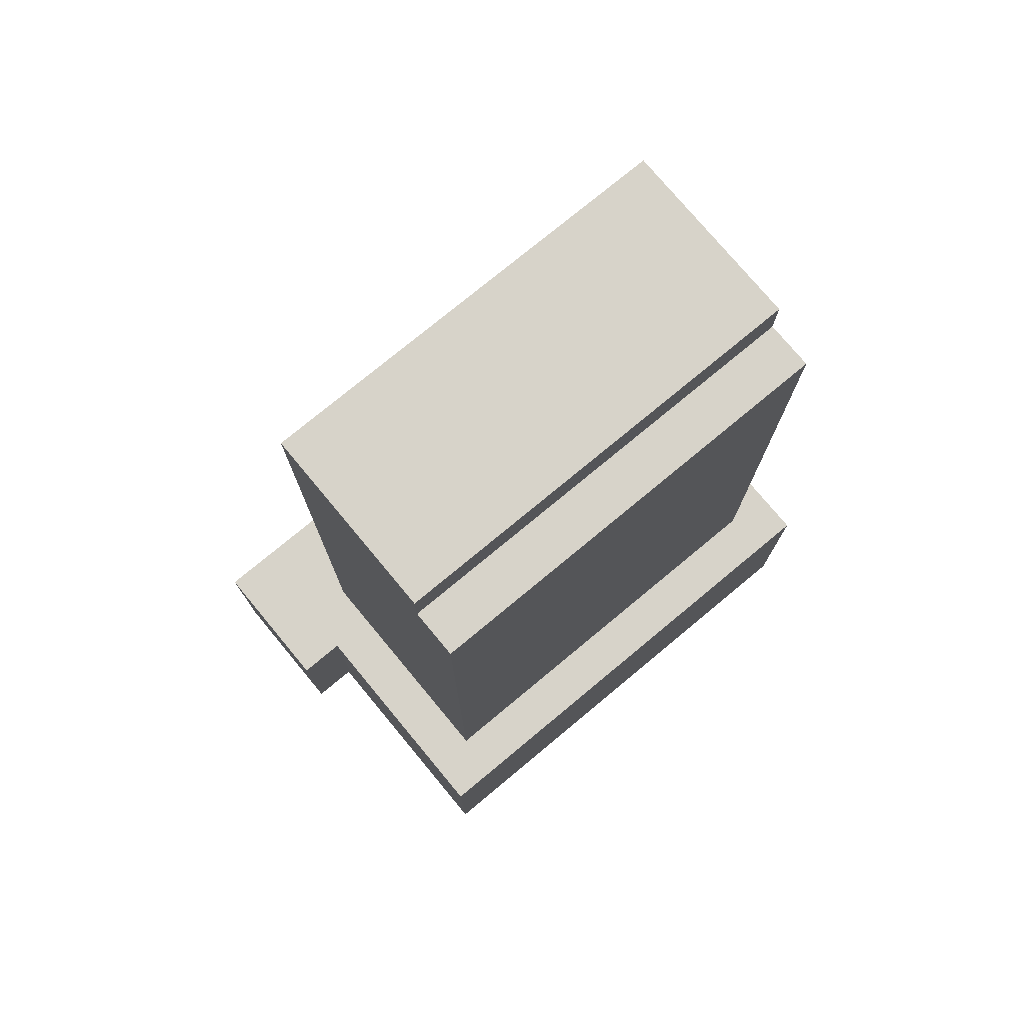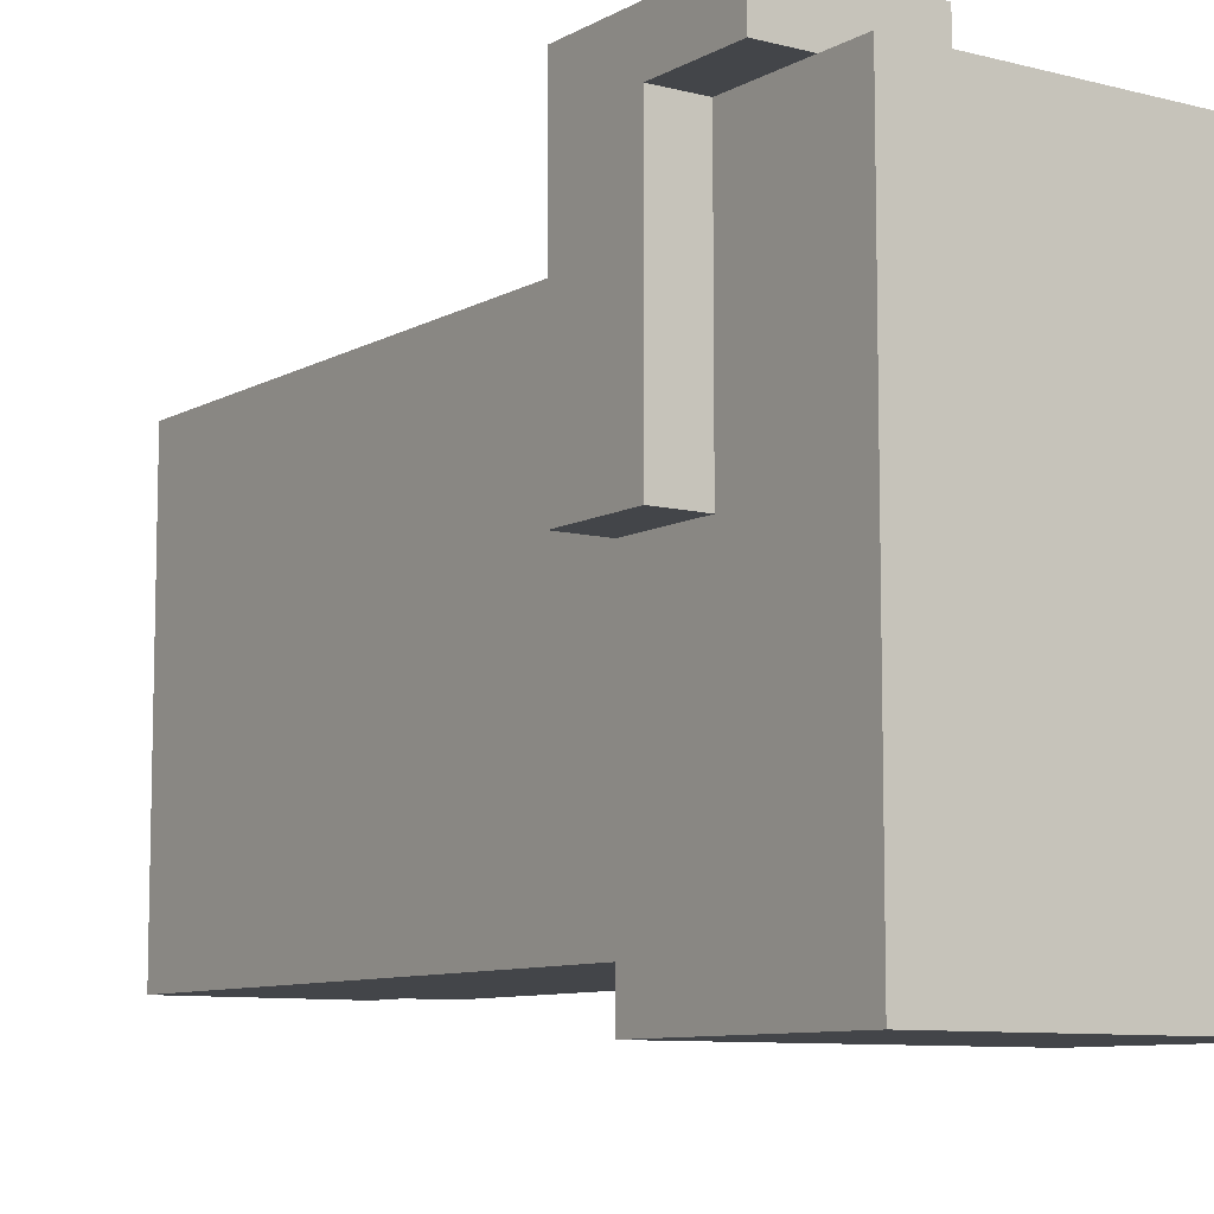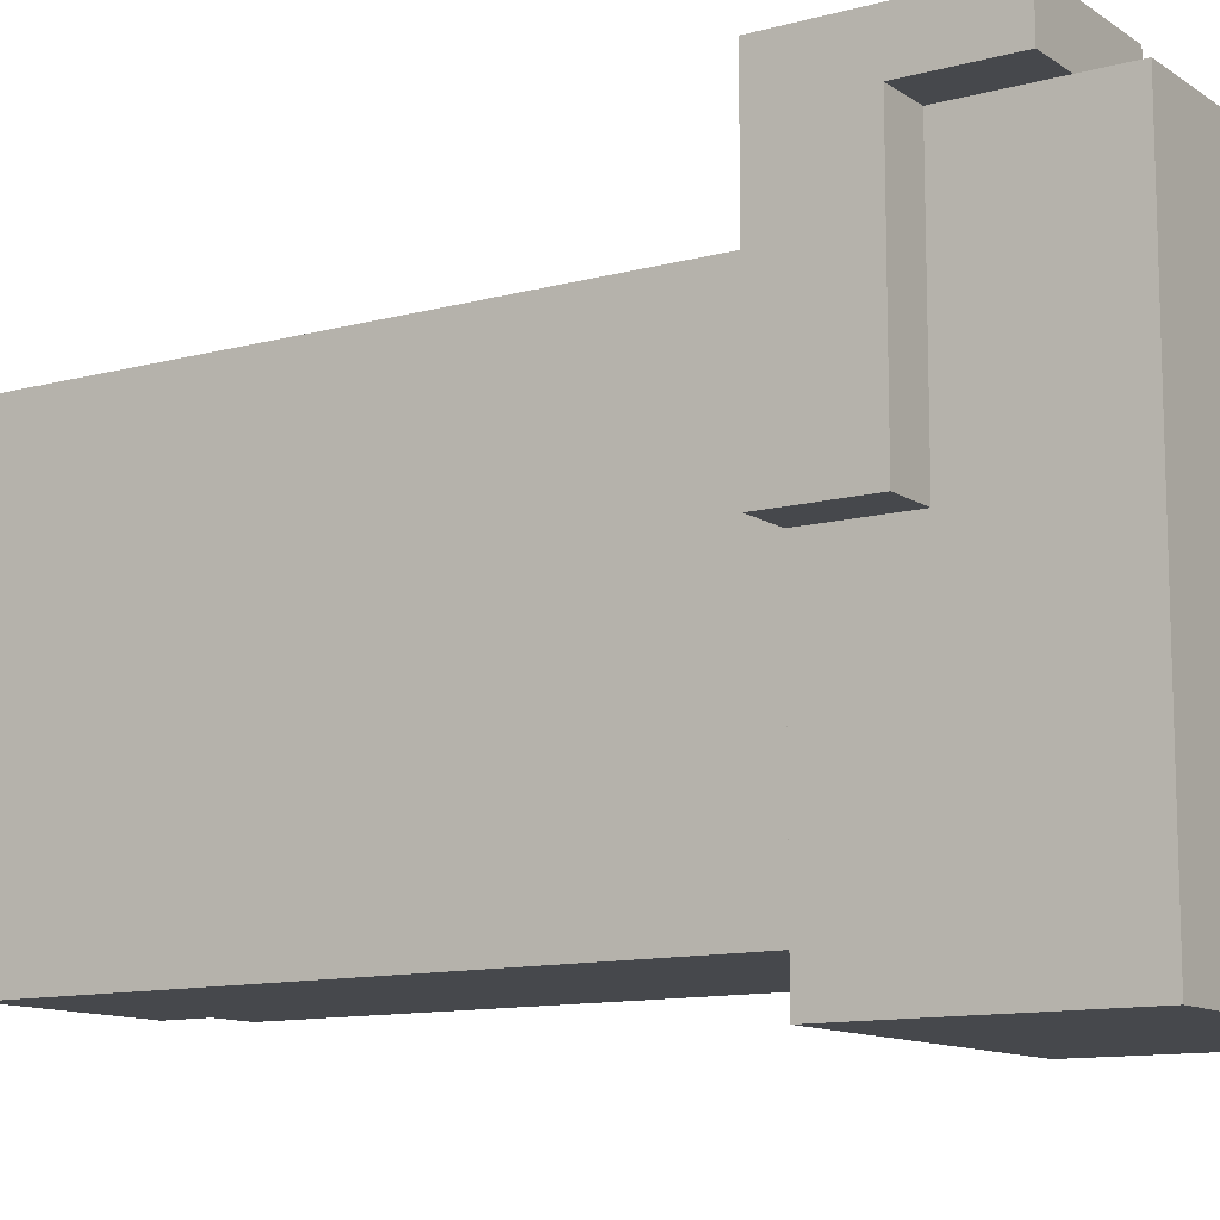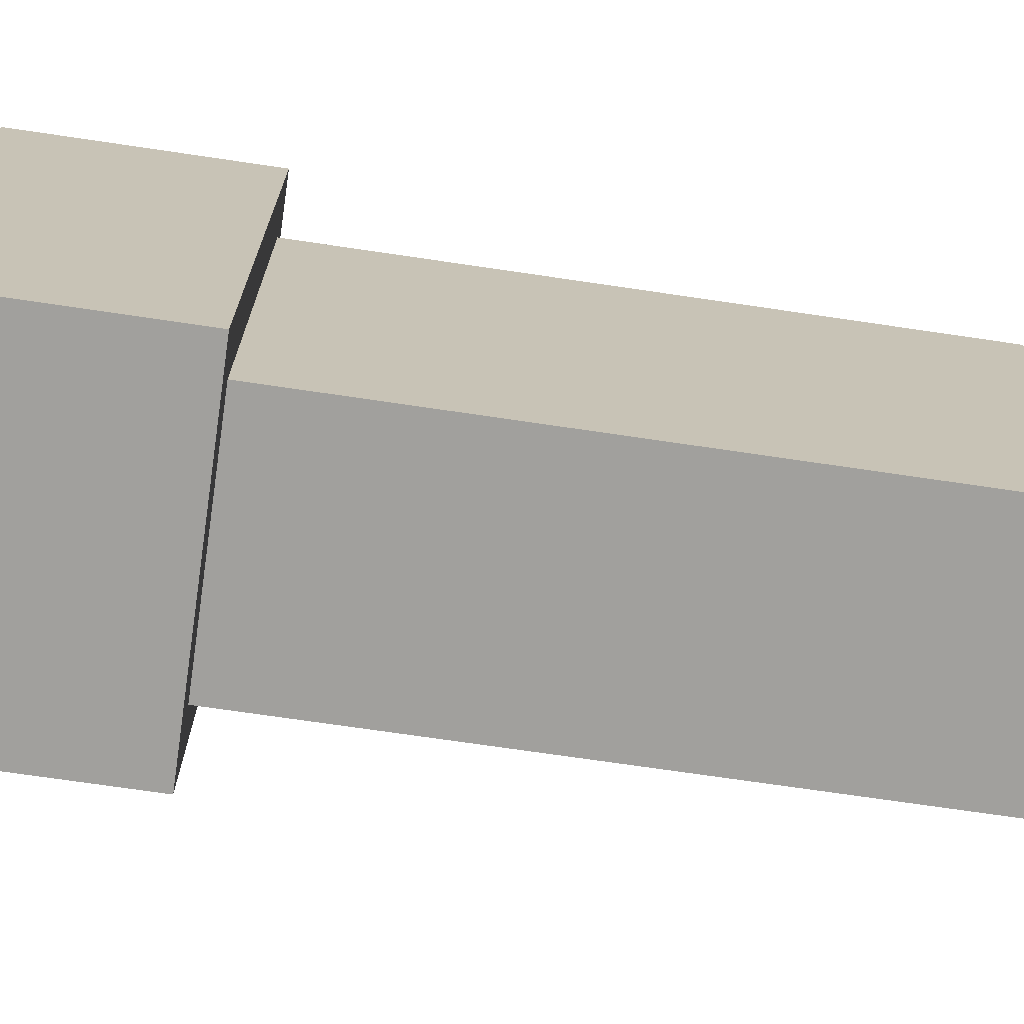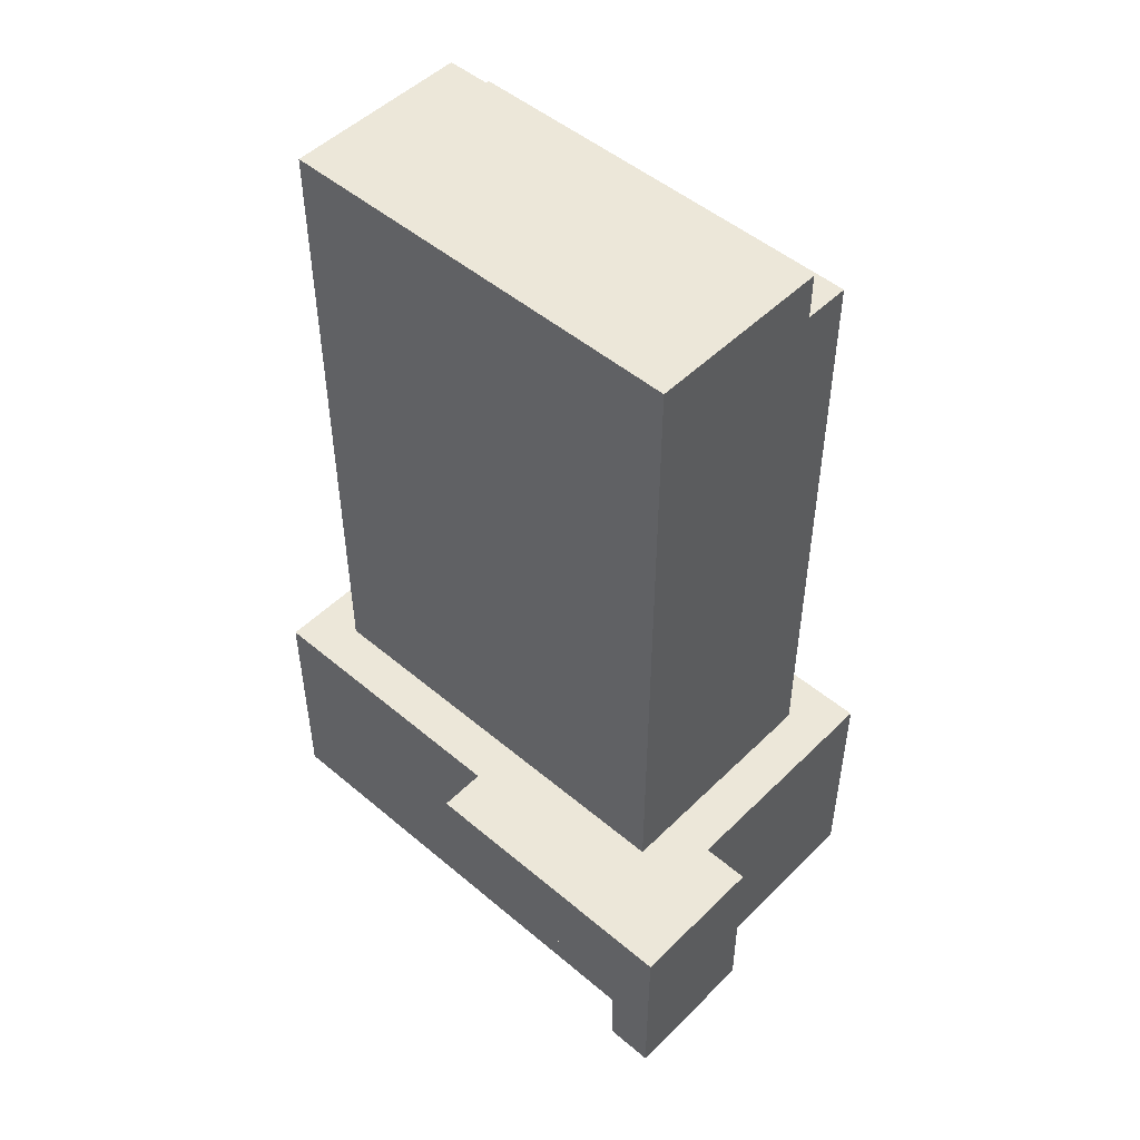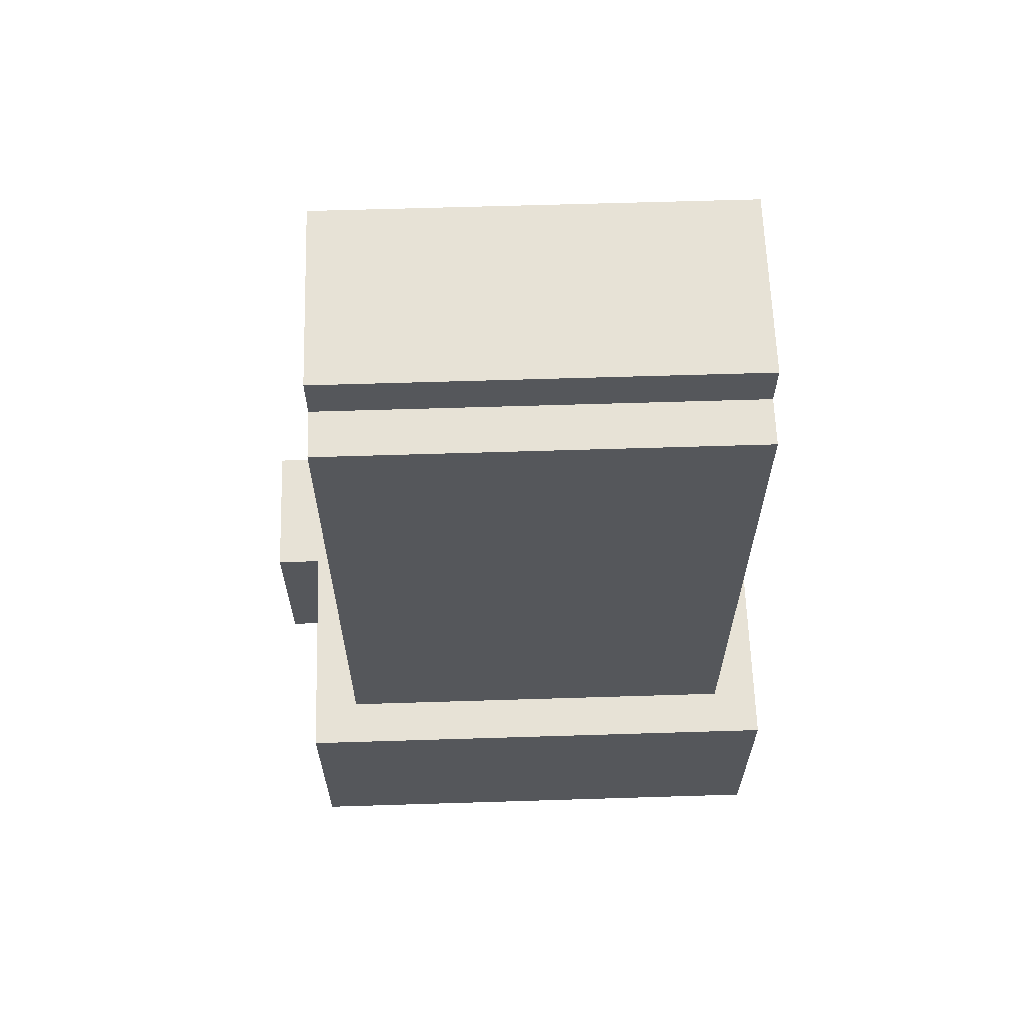
<metadata>
{"format":"obj","ext":"obj","renderer":"f3d","projection":"perspective","resolution":1024,"background":"white","views":[{"elev":76.1,"azim":50.3,"up":"+Y"},{"elev":-8.8,"azim":-34.8,"up":"+Z"},{"elev":-11.5,"azim":-56.8,"up":"+Z"},{"elev":-71.7,"azim":81.6,"up":"+Z"},{"elev":49.8,"azim":-47.1,"up":"+Y"},{"elev":63.2,"azim":88.2,"up":"+Y"}]}
</metadata>
<code>
o
v 3.3 1.1 0.5
v 3.3 1.1 -0.6
v 3.3 1.6 0.5
v 3.3 1.6 -0.6
v 3.2 1.6 0.4
v 3.2 1.6 -0.5
v 3.2 2.9 0.4
v 3.2 2.9 -0.5
v 3.1 2.9 0.4
v 3.1 2.9 -0.5
v 3.1 3 0.4
v 3.1 3 -0.5
v 2.8 1.2 0.6
v 2.8 1.2 0.5
v 2.8 1.6 0.6
v 2.8 1.6 0.5
v 2.7 1.6 0.4
v 2.7 1.6 -0.5
v 2.7 3 0.4
v 2.7 3 -0.5
v 2.6 1.1 0.5
v 2.6 1.1 -0.6
v 2.6 1.2 0.5
v 2.6 1.4 0.5
v 2.6 1.4 5.96e-08
v 2.6 1.6 5.96e-08
v 2.6 1.6 -0.6
v 2.5 1.2 0.6
v 2.5 1.2 0.5
v 2.5 1.4 0.5
v 2.5 1.4 5.96e-08
v 2.5 1.6 0.6
v 2.5 1.6 5.96e-08
v 2.8 1.2 0.6
v 2.8 1.6 0.6
v 2.5 1.2 0.6
v 2.5 1.6 0.6
v 3.3 1.1 0.5
v 3.3 1.6 0.5
v 2.8 1.2 0.5
v 2.8 1.6 0.5
v 2.6 1.1 0.5
v 2.6 1.2 0.5
v 3.2 1.6 0.4
v 3.2 2.9 0.4
v 3.1 2.9 0.4
v 3.1 3 0.4
v 2.7 1.6 0.4
v 2.7 3 0.4
v 2.6 1.2 0.5
v 2.6 1.4 0.5
v 2.5 1.2 0.5
v 2.5 1.4 0.5
v 2.6 1.4 5.96e-08
v 2.6 1.6 5.96e-08
v 2.5 1.4 5.96e-08
v 2.5 1.6 5.96e-08
v 3.2 1.6 -0.5
v 3.2 2.9 -0.5
v 3.1 2.9 -0.5
v 3.1 3 -0.5
v 2.7 1.6 -0.5
v 2.7 3 -0.5
v 3.3 1.1 -0.6
v 3.3 1.6 -0.6
v 2.6 1.1 -0.6
v 2.6 1.6 -0.6
v 3.3 1.1 0.5
v 2.6 1.1 0.5
v 3.3 1.1 -0.6
v 2.6 1.1 -0.6
v 2.8 1.2 0.6
v 2.5 1.2 0.6
v 2.8 1.2 0.5
v 2.6 1.2 0.5
v 2.5 1.2 0.5
v 2.6 1.4 0.5
v 2.5 1.4 0.5
v 2.6 1.4 5.96e-08
v 2.5 1.4 5.96e-08
v 2.8 1.6 0.6
v 2.5 1.6 0.6
v 3.3 1.6 0.5
v 2.8 1.6 0.5
v 3.2 1.6 0.4
v 2.7 1.6 0.4
v 2.6 1.6 5.96e-08
v 2.5 1.6 5.96e-08
v 3.2 1.6 -0.5
v 2.7 1.6 -0.5
v 3.3 1.6 -0.6
v 2.6 1.6 -0.6
v 3.2 2.9 0.4
v 3.1 2.9 0.4
v 3.2 2.9 -0.5
v 3.1 2.9 -0.5
v 3.1 3 0.4
v 2.7 3 0.4
v 3.1 3 -0.5
v 2.7 3 -0.5
f 1 2 3
f 3 2 4
f 5 6 7
f 7 6 8
f 9 10 11
f 11 10 12
f 13 14 15
f 15 14 16
f 19 18 17
f 20 18 19
f 23 22 21
f 24 22 23
f 25 22 24
f 26 22 25
f 27 22 26
f 30 29 28
f 32 30 28
f 32 31 30
f 33 31 32
f 34 35 36
f 36 35 37
f 38 39 40
f 40 39 41
f 38 40 42
f 42 40 43
f 44 45 46
f 44 46 48
f 46 47 48
f 48 47 49
f 52 51 50
f 53 51 52
f 56 55 54
f 57 55 56
f 60 59 58
f 62 60 58
f 62 61 60
f 63 61 62
f 66 65 64
f 67 65 66
f 68 69 70
f 70 69 71
f 72 73 74
f 74 73 75
f 75 73 76
f 77 78 79
f 79 78 80
f 84 82 81
f 85 84 83
f 86 82 84
f 86 84 85
f 87 82 86
f 88 82 87
f 89 85 83
f 90 87 86
f 91 89 83
f 91 90 89
f 92 87 90
f 92 90 91
f 95 94 93
f 96 94 95
f 99 98 97
f 100 98 99

</code>
